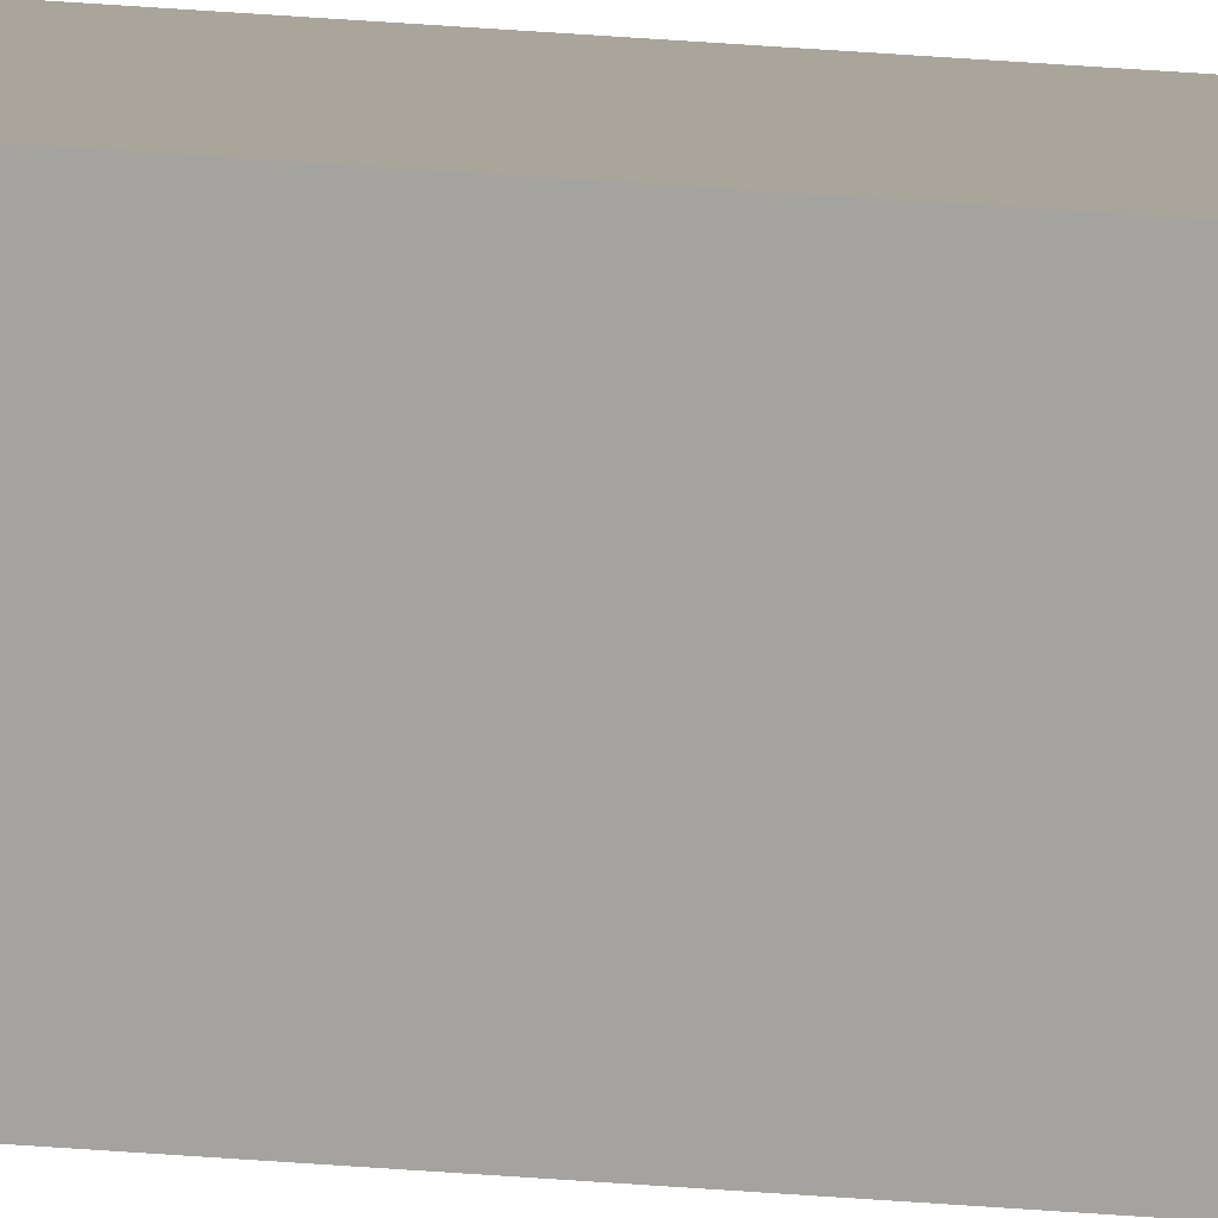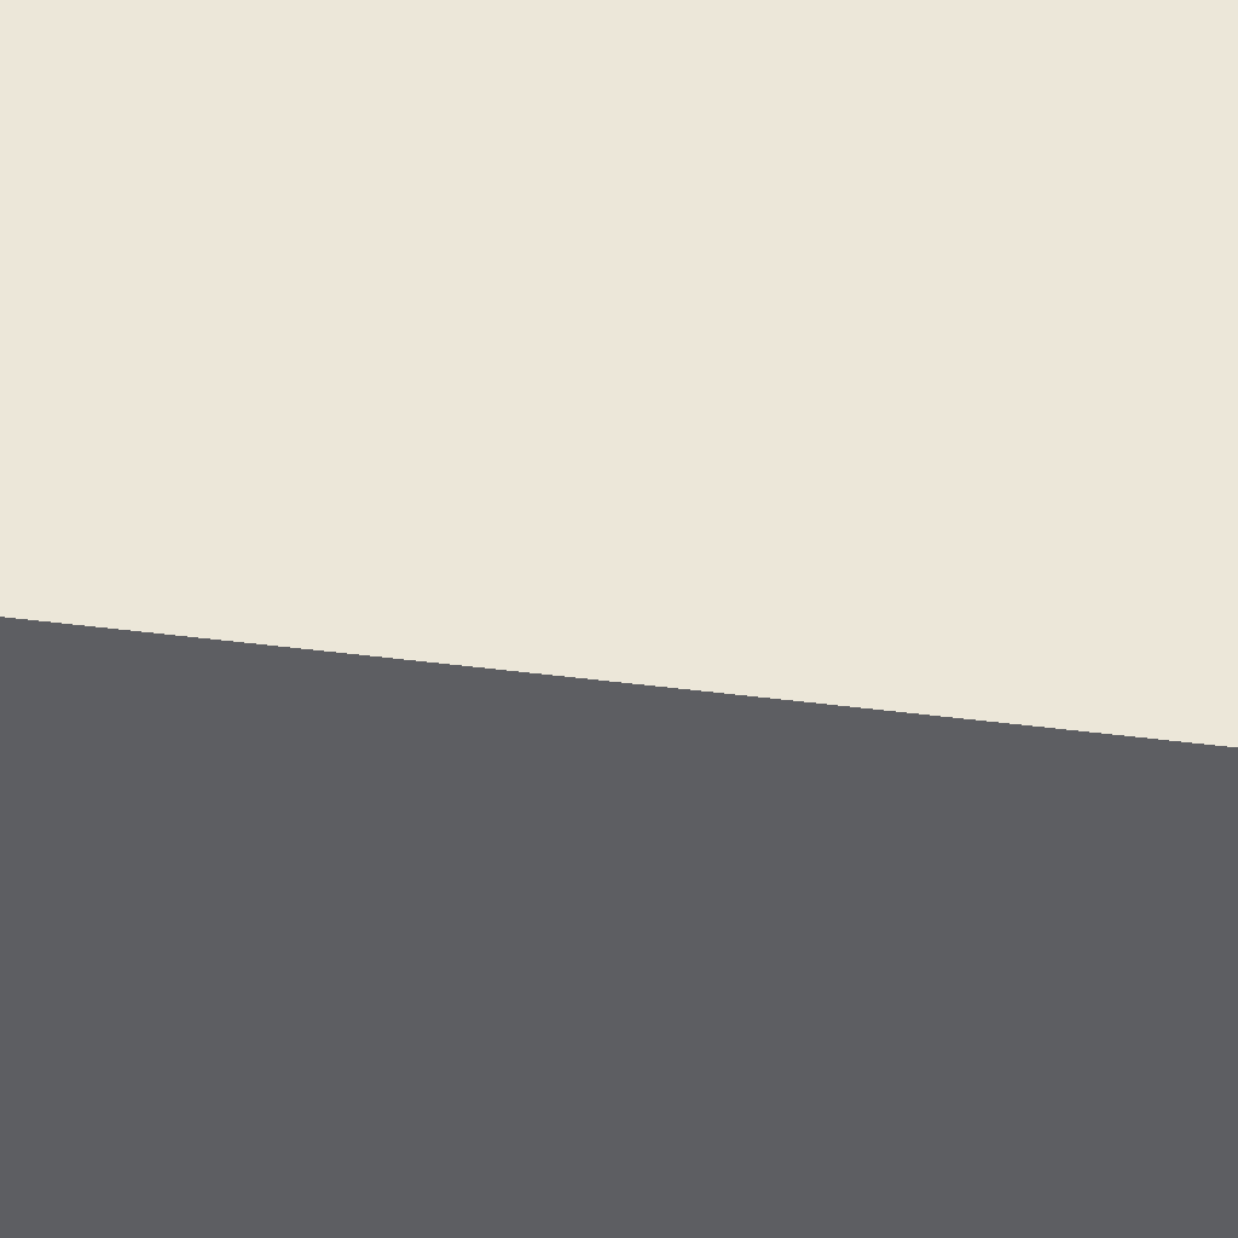
<metadata>
{"format":"obj","ext":"obj","renderer":"f3d","projection":"perspective","resolution":1024,"background":"white","views":[{"elev":7.5,"azim":115.9,"up":"+Y"},{"elev":49.7,"azim":97.9,"up":"+Y"}]}
</metadata>
<code>
o 立方体
v -0.03 -0.03 11
v -0.03 -0.03 -11
v 0.03 -0.03 -11
v 0.03 -0.03 11
v -0.03 0.03 11
v -0.03 0.03 -11
v 0.03 0.03 -11
v 0.03 0.03 11
f 5 6 1
f 6 7 2
f 7 8 3
f 8 5 4
f 1 2 4
f 8 7 5
f 6 2 1
f 7 3 2
f 8 4 3
f 5 1 4
f 2 3 4
f 7 6 5

</code>
